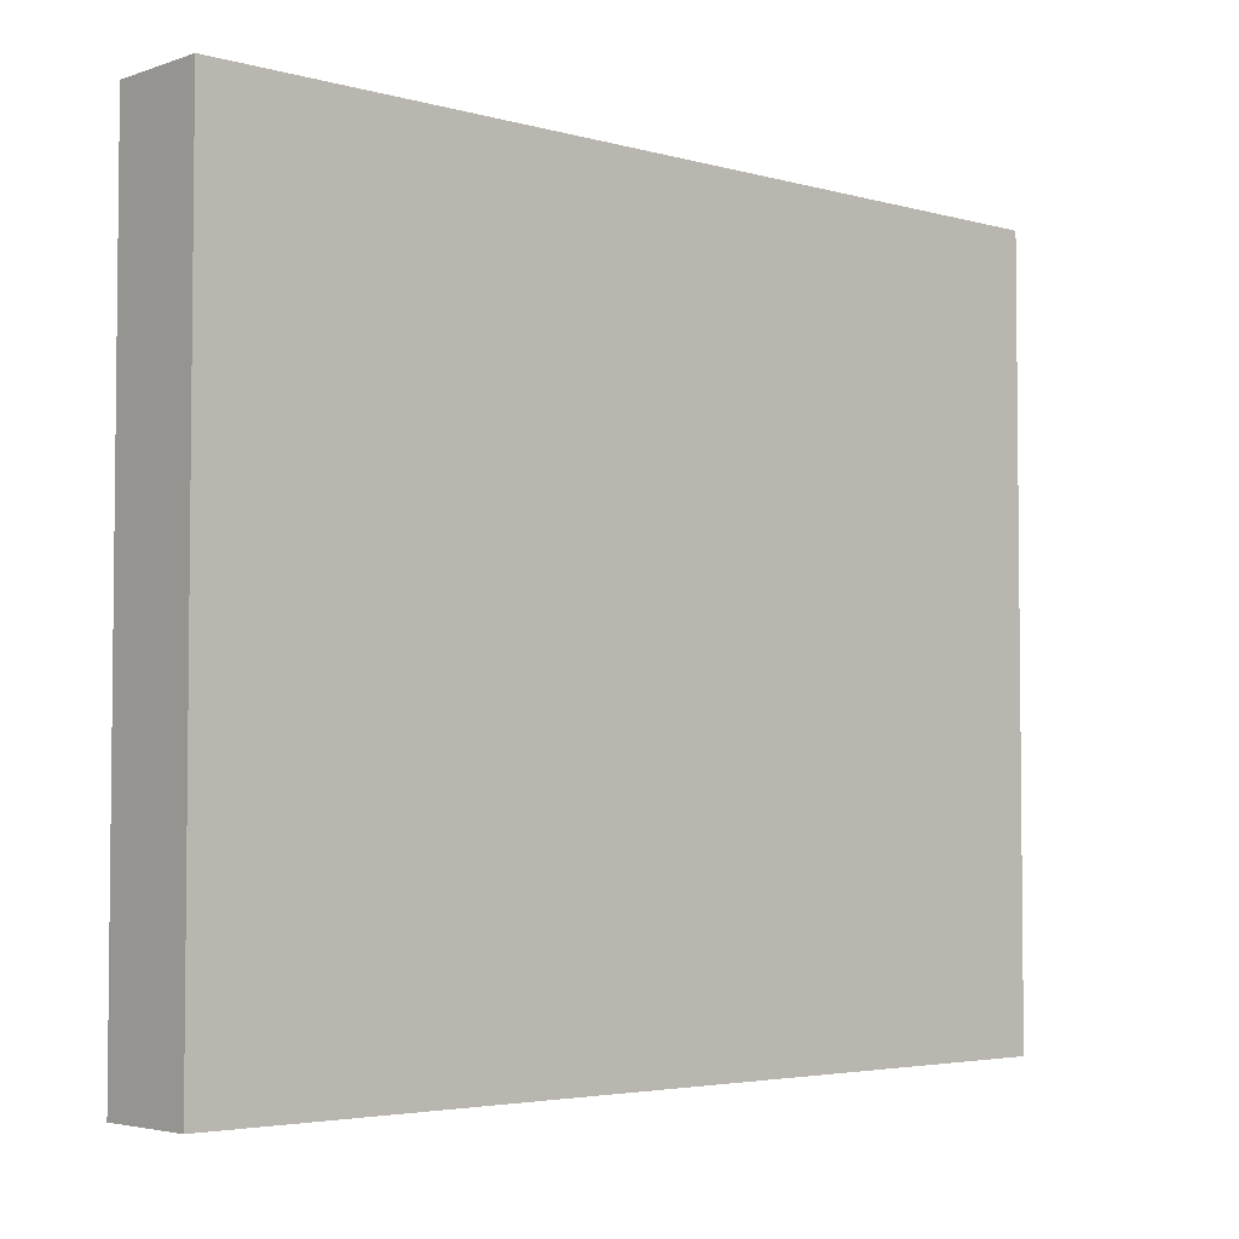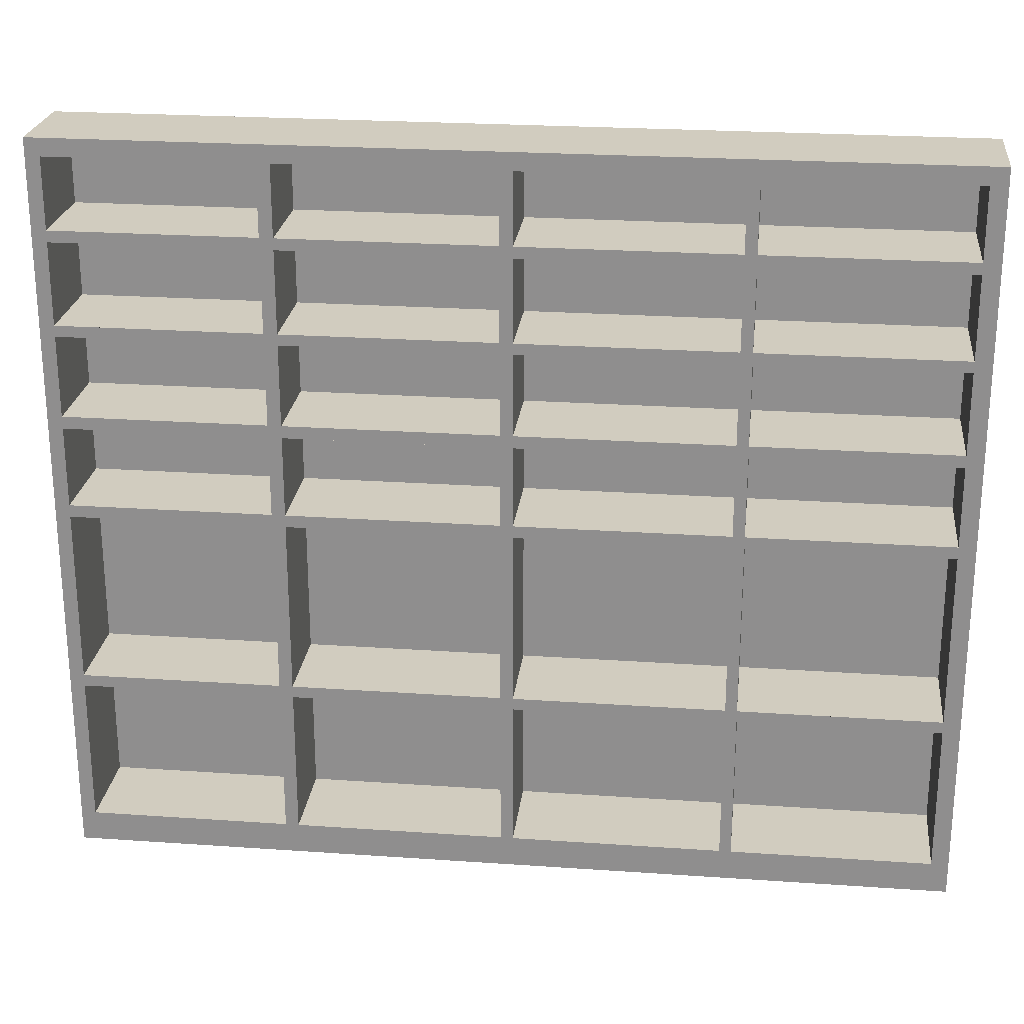
<metadata>
{"format":"obj","ext":"obj","renderer":"f3d","projection":"perspective","resolution":1024,"background":"white","views":[{"elev":-3.9,"azim":-42.3,"up":"+Y"},{"elev":23.9,"azim":-173.4,"up":"+Y"}]}
</metadata>
<code>
v -0.3818 -0.3727 0.04295
v 0.3813 -0.3727 -0.04029
v 0.3813 -0.3727 0.04295
v -0.3818 -0.3727 -0.04029
v 0.3813 0.2683 0.04295
v -0.3818 0.2683 -0.04029
v -0.3673 -0.3457 -0.04029
v 0.3813 0.2683 -0.04029
v -0.3818 0.2683 0.04295
v 0.3689 -0.3457 -0.04029
v -0.3673 -0.2177 -0.04029
v -0.1958 -0.3457 -0.04029
v 0.3689 -0.2177 -0.04029
v -0.3673 0.2531 -0.04029
v -0.3673 -0.2075 -0.04029
v -0.3673 -0.2177 0.04018
v -0.1958 -0.3457 0.04018
v -0.1858 -0.3457 -0.04029
v 0.3689 -0.3457 0.04018
v 0.3689 -0.2075 -0.04029
v 0.1961 0.2531 -0.04029
v -0.3673 0.1927 -0.04029
v -0.3673 -0.05708 -0.04029
v -0.1958 -0.2177 -0.04029
v -0.3673 -0.3457 0.04018
v -0.005782 -0.3457 -0.04029
v 0.3689 -0.2177 0.04018
v 0.1961 -0.3457 -0.04029
v 0.1961 -0.2075 -0.04029
v 0.3689 -0.05708 -0.04029
v 0.3689 0.2531 -0.04029
v 0.1847 0.2531 -0.04029
v -0.3673 0.1829 -0.04029
v -0.3673 0.2531 0.04018
v -0.3673 -0.04655 -0.04029
v -0.3673 -0.05708 0.04018
v -0.1858 -0.2177 -0.04029
v -0.1958 -0.2177 0.04018
v -0.005782 -0.3457 0.04018
v 0.004959 -0.3457 -0.04029
v 0.1961 -0.2177 0.04018
v 0.1961 -0.3457 0.04018
v 0.1847 -0.3457 -0.04029
v 0.1961 -0.2177 -0.04029
v 0.3689 -0.2075 0.04018
v 0.3689 -0.04655 -0.04029
v 0.3689 0.1927 -0.04029
v 0.1961 0.2531 0.04018
v 0.004959 0.2531 -0.04029
v 0.1961 0.1927 -0.04029
v -0.3673 0.1126 -0.04029
v -0.1958 0.1829 -0.04029
v -0.3673 0.1927 0.04018
v -0.1958 0.2531 -0.04029
v -0.3673 0.02274 -0.04029
v -0.1958 -0.05708 -0.04029
v -0.3673 -0.2075 0.04018
v -0.005782 -0.2177 -0.04029
v -0.1858 -0.2177 0.04018
v -0.1858 -0.3457 0.04018
v 0.1847 -0.2177 -0.04029
v 0.1847 -0.2075 -0.04029
v 0.1961 -0.2075 0.04018
v 0.3689 -0.05708 0.04018
v 0.3689 0.02274 -0.04029
v 0.3689 0.1829 -0.04029
v 0.3689 0.1927 0.04018
v 0.3689 0.2531 0.04018
v -0.005782 0.2531 -0.04029
v 0.004959 0.2531 0.04018
v 0.1847 0.1927 -0.04029
v -0.3673 0.1031 -0.04029
v -0.3673 0.1829 0.04018
v -0.1858 0.1829 -0.04029
v -0.1958 0.1927 0.04018
v -0.1958 0.2531 0.04018
v -0.1858 0.2531 -0.04029
v -0.3673 0.03333 -0.04029
v -0.3673 0.02274 0.04018
v -0.1858 -0.05708 -0.04029
v -0.1958 -0.2075 0.04018
v -0.1958 -0.05708 0.04018
v 0.004959 -0.2177 -0.04029
v -0.005782 -0.2177 0.04018
v 0.1847 -0.3457 0.04018
v 0.1847 -0.05708 -0.04029
v 0.1961 -0.05708 0.04018
v 0.1961 -0.05708 -0.04029
v -0.1958 -0.04655 -0.04029
v 0.3689 -0.04655 0.04018
v 0.3689 0.03333 -0.04029
v 0.3689 0.1126 -0.04029
v 0.1961 0.1927 0.04018
v 0.004959 0.1927 -0.04029
v 0.1847 0.2531 0.04018
v 0.1847 0.1927 0.04018
v -0.1958 0.1031 -0.04029
v -0.3673 0.1126 0.04018
v -0.005782 0.1829 -0.04029
v -0.1858 0.1126 -0.04029
v -0.1958 0.1829 0.04018
v -0.1958 0.1927 -0.04029
v -0.1858 0.1927 -0.04029
v -0.1958 0.02274 -0.04029
v -0.3673 -0.04655 0.04018
v -0.005782 -0.05708 -0.04029
v -0.1858 -0.2075 -0.04029
v -0.1958 -0.2075 -0.04029
v 0.004959 -0.2177 0.04018
v 0.004959 -0.3457 0.04018
v 0.1847 -0.2177 0.04018
v 0.1847 -0.2075 0.04018
v -0.1958 -0.04655 0.04018
v -0.1858 -0.04655 -0.04029
v 0.3689 0.02274 0.04018
v 0.1961 -0.04655 -0.04029
v 0.3689 0.1031 -0.04029
v 0.3689 0.1126 0.04018
v 0.1961 0.1829 -0.04029
v -0.1858 0.2531 0.04018
v -0.005782 0.1927 -0.04029
v 0.004959 0.1927 0.04018
v -0.3673 0.1031 0.04018
v -0.1858 0.1031 -0.04029
v -0.1958 0.1126 0.04018
v 0.004959 0.1829 -0.04029
v -0.1858 0.1829 0.04018
v -0.1958 0.1126 -0.04029
v -0.1858 0.02274 -0.04029
v -0.1958 0.02274 0.04018
v 0.004959 -0.05708 -0.04029
v -0.1858 -0.05708 0.04018
v 0.1847 -0.05708 0.04018
v 0.004959 -0.2075 -0.04029
v -0.005782 -0.04655 -0.04029
v 0.1961 0.02274 0.04018
v 0.1961 -0.04655 0.04018
v 0.1847 -0.04655 -0.04029
v 0.1961 0.02274 -0.04029
v -0.1958 0.03333 -0.04029
v 0.3689 0.03333 0.04018
v 0.3689 0.1829 0.04018
v 0.1961 0.1126 -0.04029
v 0.1847 0.1829 -0.04029
v 0.1961 0.1829 0.04018
v -0.005782 0.2531 0.04018
v -0.005782 0.1927 0.04018
v -0.3673 0.03333 0.04018
v -0.005782 0.1031 -0.04029
v -0.1858 0.03333 -0.04029
v -0.1958 0.1031 0.04018
v 0.004959 0.1126 -0.04029
v -0.005782 0.1829 0.04018
v -0.1858 0.1126 0.04018
v -0.1858 0.1927 0.04018
v -0.005782 0.02274 -0.04029
v -0.005782 -0.05708 0.04018
v -0.1858 -0.2075 0.04018
v 0.004959 -0.05708 0.04018
v 0.004959 -0.2075 0.04018
v -0.005782 -0.2075 -0.04029
v -0.005782 -0.04655 0.04018
v 0.004959 -0.04655 -0.04029
v 0.1847 0.02274 -0.04029
v -0.1958 0.03333 0.04018
v 0.3689 0.1031 0.04018
v 0.1961 0.03333 -0.04029
v 0.1961 0.1031 -0.04029
v 0.1961 0.1126 0.04018
v 0.1847 0.1126 -0.04029
v 0.004959 0.1031 -0.04029
v -0.1858 0.1031 0.04018
v 0.004959 0.1829 0.04018
v -0.005782 0.1126 -0.04029
v -0.005782 0.1126 0.04018
v 0.004959 0.02274 -0.04029
v -0.1858 0.02274 0.04018
v -0.005782 -0.2075 0.04018
v -0.1858 -0.04655 0.04018
v 0.1847 -0.04655 0.04018
v -0.005782 0.03333 -0.04029
v 0.1961 0.1031 0.04018
v 0.1961 0.03333 0.04018
v 0.1847 0.03333 -0.04029
v 0.1847 0.1031 -0.04029
v 0.004959 0.03333 -0.04029
v -0.005782 0.1031 0.04018
v -0.1858 0.03333 0.04018
v 0.1847 0.1829 0.04018
v 0.004959 0.1126 0.04018
v -0.005782 0.02274 0.04018
v 0.004959 -0.04655 0.04018
v 0.1847 0.02274 0.04018
v 0.004959 0.02274 0.04018
v -0.005782 0.03333 0.04018
v 0.1847 0.1126 0.04018
v 0.004959 0.1031 0.04018
v 0.1847 0.03333 0.04018
v 0.1847 0.1031 0.04018
v 0.004959 0.03333 0.04018
g mesh1_mesh1-geometry
f 1 2 3
f 2 1 4
f 3 2 1
f 4 1 2
f 2 5 3
f 3 5 2
f 5 1 3
f 3 1 5
f 1 6 4
f 4 6 1
f 4 7 2
f 2 7 4
f 5 2 8
f 8 2 5
f 1 5 9
f 9 5 1
f 6 1 9
f 9 1 6
f 7 4 6
f 6 4 7
f 10 2 7
f 7 2 10
f 2 10 8
f 8 10 2
f 6 5 8
f 8 5 6
f 5 6 9
f 9 6 5
f 7 6 11
f 11 6 7
f 10 7 12
f 12 7 10
f 8 10 13
f 13 10 8
f 8 14 6
f 6 14 8
f 11 6 15
f 15 6 11
f 16 7 11
f 11 7 16
f 7 17 12
f 12 17 7
f 10 12 18
f 18 12 10
f 19 13 10
f 10 13 19
f 8 13 20
f 20 13 8
f 8 21 14
f 14 21 8
f 22 6 14
f 14 6 22
f 15 6 23
f 23 6 15
f 11 15 24
f 24 15 11
f 7 16 25
f 25 16 7
f 24 16 11
f 11 16 24
f 17 7 25
f 25 7 17
f 17 24 12
f 12 24 17
f 24 18 12
f 12 18 24
f 10 18 26
f 26 18 10
f 13 19 27
f 27 19 13
f 28 19 10
f 10 19 28
f 20 13 29
f 29 13 20
f 8 20 30
f 30 20 8
f 8 31 21
f 21 31 8
f 32 14 21
f 21 14 32
f 33 6 22
f 22 6 33
f 34 22 14
f 14 22 34
f 23 6 35
f 35 6 23
f 36 15 23
f 23 15 36
f 24 15 37
f 37 15 24
f 16 17 25
f 25 17 16
f 16 24 38
f 38 24 16
f 24 17 38
f 38 17 24
f 18 24 37
f 37 24 18
f 18 39 26
f 26 39 18
f 10 26 40
f 40 26 10
f 19 41 27
f 27 41 19
f 41 13 27
f 27 13 41
f 19 28 42
f 42 28 19
f 10 43 28
f 28 43 10
f 29 13 44
f 44 13 29
f 29 45 20
f 20 45 29
f 45 30 20
f 20 30 45
f 8 30 46
f 46 30 8
f 8 47 31
f 31 47 8
f 31 48 21
f 21 48 31
f 49 14 32
f 32 14 49
f 50 32 21
f 21 32 50
f 51 6 33
f 33 6 51
f 33 22 52
f 52 22 33
f 22 34 53
f 53 34 22
f 54 34 14
f 14 34 54
f 35 6 55
f 55 6 35
f 23 35 56
f 56 35 23
f 15 36 57
f 57 36 15
f 56 36 23
f 23 36 56
f 37 15 58
f 58 15 37
f 17 16 38
f 38 16 17
f 59 18 37
f 37 18 59
f 39 18 60
f 60 18 39
f 39 58 26
f 26 58 39
f 58 40 26
f 26 40 58
f 10 40 43
f 43 40 10
f 41 19 42
f 42 19 41
f 13 41 44
f 44 41 13
f 28 41 42
f 42 41 28
f 61 28 43
f 43 28 61
f 44 62 29
f 29 62 44
f 45 29 63
f 63 29 45
f 30 45 64
f 64 45 30
f 46 30 35
f 35 30 46
f 8 46 65
f 65 46 8
f 8 66 47
f 47 66 8
f 67 31 47
f 47 31 67
f 48 31 68
f 68 31 48
f 48 50 21
f 21 50 48
f 69 14 49
f 49 14 69
f 32 70 49
f 49 70 32
f 32 50 71
f 71 50 32
f 72 6 51
f 51 6 72
f 73 51 33
f 33 51 73
f 52 22 74
f 74 22 52
f 52 73 33
f 33 73 52
f 34 75 53
f 53 75 34
f 75 22 53
f 53 22 75
f 34 54 76
f 76 54 34
f 77 54 14
f 14 54 77
f 55 6 78
f 78 6 55
f 79 35 55
f 55 35 79
f 56 35 80
f 80 35 56
f 36 81 57
f 57 81 36
f 81 15 57
f 57 15 81
f 36 56 82
f 82 56 36
f 58 15 83
f 83 15 58
f 58 59 37
f 37 59 58
f 18 59 60
f 60 59 18
f 59 39 60
f 60 39 59
f 58 39 84
f 84 39 58
f 40 58 83
f 83 58 40
f 40 85 43
f 43 85 40
f 41 28 44
f 44 28 41
f 28 61 44
f 44 61 28
f 85 61 43
f 43 61 85
f 44 61 62
f 62 61 44
f 29 62 86
f 86 62 29
f 29 87 63
f 63 87 29
f 87 45 63
f 63 45 87
f 45 87 64
f 64 87 45
f 87 30 64
f 64 30 87
f 88 35 30
f 30 35 88
f 46 35 89
f 89 35 46
f 90 65 46
f 46 65 90
f 8 65 91
f 91 65 8
f 8 92 66
f 66 92 8
f 47 66 22
f 22 66 47
f 31 67 68
f 68 67 31
f 50 67 47
f 47 67 50
f 67 48 68
f 68 48 67
f 50 48 93
f 93 48 50
f 77 14 69
f 69 14 77
f 94 69 49
f 49 69 94
f 70 32 95
f 95 32 70
f 70 94 49
f 49 94 70
f 47 71 50
f 50 71 47
f 96 32 71
f 71 32 96
f 78 6 72
f 72 6 78
f 72 51 97
f 97 51 72
f 51 73 98
f 98 73 51
f 74 22 99
f 99 22 74
f 100 52 74
f 74 52 100
f 73 52 101
f 101 52 73
f 75 34 76
f 76 34 75
f 22 75 102
f 102 75 22
f 54 75 76
f 76 75 54
f 103 54 77
f 77 54 103
f 55 78 104
f 104 78 55
f 35 79 105
f 105 79 35
f 104 79 55
f 55 79 104
f 80 35 106
f 106 35 80
f 107 56 80
f 80 56 107
f 81 36 82
f 82 36 81
f 15 81 108
f 108 81 15
f 56 81 82
f 82 81 56
f 83 15 61
f 61 15 83
f 59 58 84
f 84 58 59
f 39 59 84
f 84 59 39
f 109 40 83
f 83 40 109
f 85 40 110
f 110 40 85
f 61 85 111
f 111 85 61
f 15 62 61
f 61 62 15
f 112 86 62
f 62 86 112
f 29 86 88
f 88 86 29
f 87 29 88
f 88 29 87
f 30 87 88
f 88 87 30
f 86 35 88
f 88 35 86
f 35 113 89
f 89 113 35
f 46 89 114
f 114 89 46
f 65 90 115
f 115 90 65
f 116 90 46
f 46 90 116
f 91 65 78
f 78 65 91
f 8 91 117
f 117 91 8
f 8 117 92
f 92 117 8
f 118 66 92
f 92 66 118
f 119 22 66
f 66 22 119
f 47 22 102
f 102 22 47
f 67 50 93
f 93 50 67
f 48 67 93
f 93 67 48
f 69 120 77
f 77 120 69
f 69 94 121
f 121 94 69
f 32 96 95
f 95 96 32
f 96 70 95
f 95 70 96
f 94 70 122
f 122 70 94
f 47 94 71
f 71 94 47
f 94 96 71
f 71 96 94
f 123 78 72
f 72 78 123
f 97 51 124
f 124 51 97
f 97 123 72
f 72 123 97
f 73 125 98
f 98 125 73
f 125 51 98
f 98 51 125
f 99 22 126
f 126 22 99
f 99 127 74
f 74 127 99
f 52 100 128
f 128 100 52
f 127 100 74
f 74 100 127
f 52 125 101
f 101 125 52
f 125 73 101
f 101 73 125
f 75 54 102
f 102 54 75
f 54 103 102
f 102 103 54
f 120 103 77
f 77 103 120
f 104 78 129
f 129 78 104
f 79 113 105
f 105 113 79
f 113 35 105
f 105 35 113
f 79 104 130
f 130 104 79
f 106 35 131
f 131 35 106
f 106 132 80
f 80 132 106
f 56 107 108
f 108 107 56
f 132 107 80
f 80 107 132
f 81 56 108
f 108 56 81
f 62 15 108
f 108 15 62
f 61 109 83
f 83 109 61
f 40 109 110
f 110 109 40
f 109 85 110
f 110 85 109
f 85 109 111
f 111 109 85
f 109 61 111
f 111 61 109
f 86 112 133
f 133 112 86
f 134 112 62
f 62 112 134
f 131 35 86
f 86 35 131
f 113 104 89
f 89 104 113
f 104 114 89
f 89 114 104
f 46 114 135
f 135 114 46
f 90 136 115
f 115 136 90
f 136 65 115
f 115 65 136
f 90 116 137
f 137 116 90
f 46 138 116
f 116 138 46
f 139 78 65
f 65 78 139
f 91 78 140
f 140 78 91
f 141 117 91
f 91 117 141
f 92 117 51
f 51 117 92
f 66 118 142
f 142 118 66
f 143 118 92
f 92 118 143
f 144 22 119
f 119 22 144
f 66 145 119
f 119 145 66
f 47 102 103
f 103 102 47
f 120 69 146
f 146 69 120
f 47 121 94
f 94 121 47
f 147 69 121
f 121 69 147
f 70 96 122
f 122 96 70
f 96 94 122
f 122 94 96
f 78 123 148
f 148 123 78
f 124 51 149
f 149 51 124
f 150 97 124
f 124 97 150
f 123 97 151
f 151 97 123
f 51 125 128
f 128 125 51
f 126 22 144
f 144 22 126
f 152 99 126
f 126 99 152
f 127 99 153
f 153 99 127
f 92 128 100
f 100 128 92
f 125 52 128
f 128 52 125
f 100 127 154
f 154 127 100
f 103 120 155
f 155 120 103
f 129 78 156
f 156 78 129
f 114 104 129
f 129 104 114
f 113 79 130
f 130 79 113
f 104 113 130
f 130 113 104
f 134 106 131
f 131 106 134
f 132 106 157
f 157 106 132
f 62 108 107
f 107 108 62
f 107 132 158
f 158 132 107
f 112 159 133
f 133 159 112
f 159 86 133
f 133 86 159
f 112 134 160
f 160 134 112
f 62 161 134
f 134 161 62
f 86 159 131
f 131 159 86
f 114 162 135
f 135 162 114
f 46 135 163
f 163 135 46
f 136 90 137
f 137 90 136
f 65 136 139
f 139 136 65
f 116 136 137
f 137 136 116
f 46 163 138
f 138 163 46
f 164 116 138
f 138 116 164
f 164 78 139
f 139 78 164
f 78 165 140
f 140 165 78
f 91 140 150
f 150 140 91
f 117 141 166
f 166 141 117
f 167 141 91
f 91 141 167
f 168 51 117
f 117 51 168
f 92 51 128
f 128 51 92
f 118 145 142
f 142 145 118
f 145 66 142
f 142 66 145
f 118 143 169
f 169 143 118
f 92 170 143
f 143 170 92
f 143 144 119
f 119 144 143
f 145 143 119
f 119 143 145
f 47 103 121
f 121 103 47
f 69 147 146
f 146 147 69
f 147 120 146
f 146 120 147
f 103 147 121
f 121 147 103
f 123 165 148
f 148 165 123
f 165 78 148
f 148 78 165
f 149 51 171
f 171 51 149
f 149 172 124
f 124 172 149
f 97 150 140
f 140 150 97
f 172 150 124
f 124 150 172
f 97 165 151
f 151 165 97
f 165 123 151
f 151 123 165
f 144 173 126
f 126 173 144
f 99 152 174
f 174 152 99
f 173 152 126
f 126 152 173
f 99 175 153
f 153 175 99
f 175 127 153
f 153 127 175
f 92 100 174
f 174 100 92
f 127 175 154
f 154 175 127
f 175 100 154
f 154 100 175
f 120 147 155
f 155 147 120
f 147 103 155
f 155 103 147
f 156 78 176
f 176 78 156
f 156 177 129
f 129 177 156
f 177 114 129
f 129 114 177
f 106 134 161
f 161 134 106
f 159 134 131
f 131 134 159
f 106 178 157
f 157 178 106
f 178 132 157
f 157 132 178
f 62 107 161
f 161 107 62
f 132 178 158
f 158 178 132
f 178 107 158
f 158 107 178
f 159 112 160
f 160 112 159
f 134 159 160
f 160 159 134
f 162 114 179
f 179 114 162
f 162 156 135
f 135 156 162
f 156 163 135
f 135 163 156
f 136 116 139
f 139 116 136
f 163 180 138
f 138 180 163
f 116 164 139
f 139 164 116
f 180 164 138
f 138 164 180
f 176 78 164
f 164 78 176
f 165 97 140
f 140 97 165
f 91 150 181
f 181 150 91
f 141 182 166
f 166 182 141
f 182 117 166
f 166 117 182
f 141 167 183
f 183 167 141
f 91 184 167
f 167 184 91
f 185 51 168
f 168 51 185
f 117 182 168
f 168 182 117
f 145 118 169
f 169 118 145
f 143 145 169
f 169 145 143
f 92 152 170
f 170 152 92
f 144 143 170
f 170 143 144
f 171 51 185
f 185 51 171
f 186 149 171
f 171 149 186
f 172 149 187
f 187 149 172
f 150 172 188
f 188 172 150
f 173 144 189
f 189 144 173
f 92 174 152
f 152 174 92
f 175 99 174
f 174 99 175
f 152 173 190
f 190 173 152
f 100 175 174
f 174 175 100
f 163 156 176
f 176 156 163
f 177 156 191
f 191 156 177
f 114 177 179
f 179 177 114
f 178 106 161
f 161 106 178
f 107 178 161
f 161 178 107
f 177 162 179
f 179 162 177
f 156 162 191
f 191 162 156
f 180 163 192
f 192 163 180
f 164 180 193
f 193 180 164
f 164 194 176
f 176 194 164
f 150 195 181
f 181 195 150
f 91 181 186
f 186 181 91
f 182 141 183
f 183 141 182
f 167 182 183
f 183 182 167
f 91 186 184
f 184 186 91
f 185 167 184
f 184 167 185
f 167 185 168
f 168 185 167
f 182 167 168
f 168 167 182
f 152 196 170
f 170 196 152
f 196 144 170
f 170 144 196
f 185 197 171
f 171 197 185
f 149 186 181
f 181 186 149
f 197 186 171
f 171 186 197
f 149 195 187
f 187 195 149
f 195 172 187
f 187 172 195
f 172 195 188
f 188 195 172
f 195 150 188
f 188 150 195
f 144 196 189
f 189 196 144
f 196 173 189
f 189 173 196
f 173 196 190
f 190 196 173
f 196 152 190
f 190 152 196
f 194 163 176
f 176 163 194
f 162 177 191
f 191 177 162
f 163 194 192
f 192 194 163
f 194 180 192
f 192 180 194
f 180 194 193
f 193 194 180
f 194 164 193
f 193 164 194
f 195 149 181
f 181 149 195
f 186 198 184
f 184 198 186
f 198 185 184
f 184 185 198
f 197 185 199
f 199 185 197
f 186 197 200
f 200 197 186
f 198 186 200
f 200 186 198
f 185 198 199
f 199 198 185
f 198 197 199
f 199 197 198
f 197 198 200
f 200 198 197
g mesh2_mesh2-geometry
l 4 1
l 4 2
l 6 4
l 1 3
l 1 9
l 3 2
l 8 2
l 6 9
l 8 6
l 3 5
l 9 5
l 5 8
g mesh3_mesh3-geometry
l 91 117
l 91 141
l 167 91
l 117 166
l 117 168
l 141 166
l 183 141
l 167 183
l 168 167
l 166 182
l 168 182
l 182 183
g mesh4_mesh4-geometry
l 147 146
l 155 147
l 121 147
l 120 146
l 69 146
l 155 120
l 103 155
l 121 69
l 103 121
l 77 120
l 77 69
l 103 77
g mesh5_mesh5-geometry
l 99 74
l 99 153
l 174 99
l 74 127
l 100 74
l 153 127
l 175 153
l 174 175
l 100 174
l 154 127
l 100 154
l 154 175
g mesh6_mesh6-geometry
l 144 126
l 144 189
l 170 144
l 126 173
l 126 152
l 189 173
l 196 189
l 152 170
l 170 196
l 173 190
l 152 190
l 190 196
g mesh7_mesh7-geometry
l 18 37
l 18 60
l 26 18
l 37 59
l 37 58
l 60 59
l 39 60
l 26 39
l 26 58
l 59 84
l 58 84
l 39 84
g mesh8_mesh8-geometry
l 14 54
l 14 34
l 22 14
l 54 76
l 54 102
l 34 76
l 53 34
l 22 53
l 22 102
l 76 75
l 102 75
l 53 75
g mesh9_mesh9-geometry
l 104 55
l 104 130
l 104 89
l 55 79
l 35 55
l 130 79
l 130 113
l 35 89
l 89 113
l 105 79
l 35 105
l 105 113
g mesh10_mesh10-geometry
l 151 123
l 151 165
l 97 151
l 148 123
l 72 123
l 148 165
l 140 165
l 97 140
l 97 72
l 78 148
l 78 72
l 78 140
g mesh11_mesh11-geometry
l 56 23
l 56 82
l 56 108
l 23 36
l 15 23
l 82 36
l 82 81
l 15 108
l 108 81
l 57 36
l 15 57
l 57 81
g mesh12_mesh12-geometry
l 21 50
l 21 31
l 21 48
l 50 47
l 50 93
l 47 31
l 31 68
l 48 93
l 48 68
l 47 67
l 93 67
l 67 68
g mesh13_mesh13-geometry
l 49 94
l 49 32
l 49 70
l 94 71
l 94 122
l 71 32
l 32 95
l 70 95
l 70 122
l 71 96
l 122 96
l 96 95
g mesh14_mesh14-geometry
l 178 157
l 158 178
l 161 178
l 157 132
l 106 157
l 158 132
l 107 158
l 161 106
l 107 161
l 80 132
l 106 80
l 107 80
g mesh15_mesh15-geometry
l 52 33
l 52 101
l 52 128
l 33 73
l 51 33
l 101 73
l 101 125
l 51 128
l 128 125
l 98 73
l 51 98
l 98 125
g mesh16_mesh16-geometry
l 61 62
l 43 61
l 83 61
l 61 111
l 62 86
l 134 62
l 62 112
l 43 40
l 43 85
l 83 40
l 83 109
l 109 111
l 85 111
l 86 131
l 86 133
l 131 134
l 134 160
l 160 112
l 112 133
l 40 110
l 85 110
l 109 110
l 131 159
l 133 159
l 159 160
g mesh17_mesh17-geometry
l 29 44
l 88 29
l 29 20
l 29 63
l 44 28
l 44 13
l 44 41
l 30 88
l 88 87
l 20 30
l 20 45
l 87 63
l 63 45
l 10 28
l 28 42
l 10 13
l 13 27
l 41 27
l 41 42
l 30 64
l 64 87
l 45 64
l 10 19
l 19 42
l 19 27
g mesh18_mesh18-geometry
l 92 66
l 143 92
l 92 118
l 66 119
l 66 142
l 119 143
l 143 169
l 118 142
l 169 118
l 119 145
l 142 145
l 145 169
g mesh19_mesh19-geometry
l 129 177
l 156 129
l 114 129
l 179 177
l 191 177
l 156 191
l 135 156
l 114 179
l 114 135
l 179 162
l 162 191
l 135 162
g mesh20_mesh20-geometry
l 184 185
l 186 184
l 184 198
l 185 171
l 185 199
l 171 186
l 186 200
l 200 198
l 198 199
l 171 197
l 199 197
l 197 200
g mesh21_mesh21-geometry
l 181 149
l 150 181
l 181 195
l 149 124
l 149 187
l 150 124
l 150 188
l 188 195
l 195 187
l 124 172
l 187 172
l 188 172
g mesh22_mesh22-geometry
l 164 176
l 138 164
l 164 193
l 176 163
l 176 194
l 163 138
l 138 180
l 193 194
l 180 193
l 163 192
l 194 192
l 192 180
g mesh23_mesh23-geometry
l 65 139
l 46 65
l 65 115
l 139 116
l 139 136
l 116 46
l 46 90
l 90 115
l 115 136
l 116 137
l 136 137
l 137 90
g mesh24_mesh24-geometry
l 11 24
l 7 11
l 11 16
l 24 12
l 24 38
l 12 7
l 7 25
l 16 38
l 25 16
l 12 17
l 38 17
l 17 25

</code>
